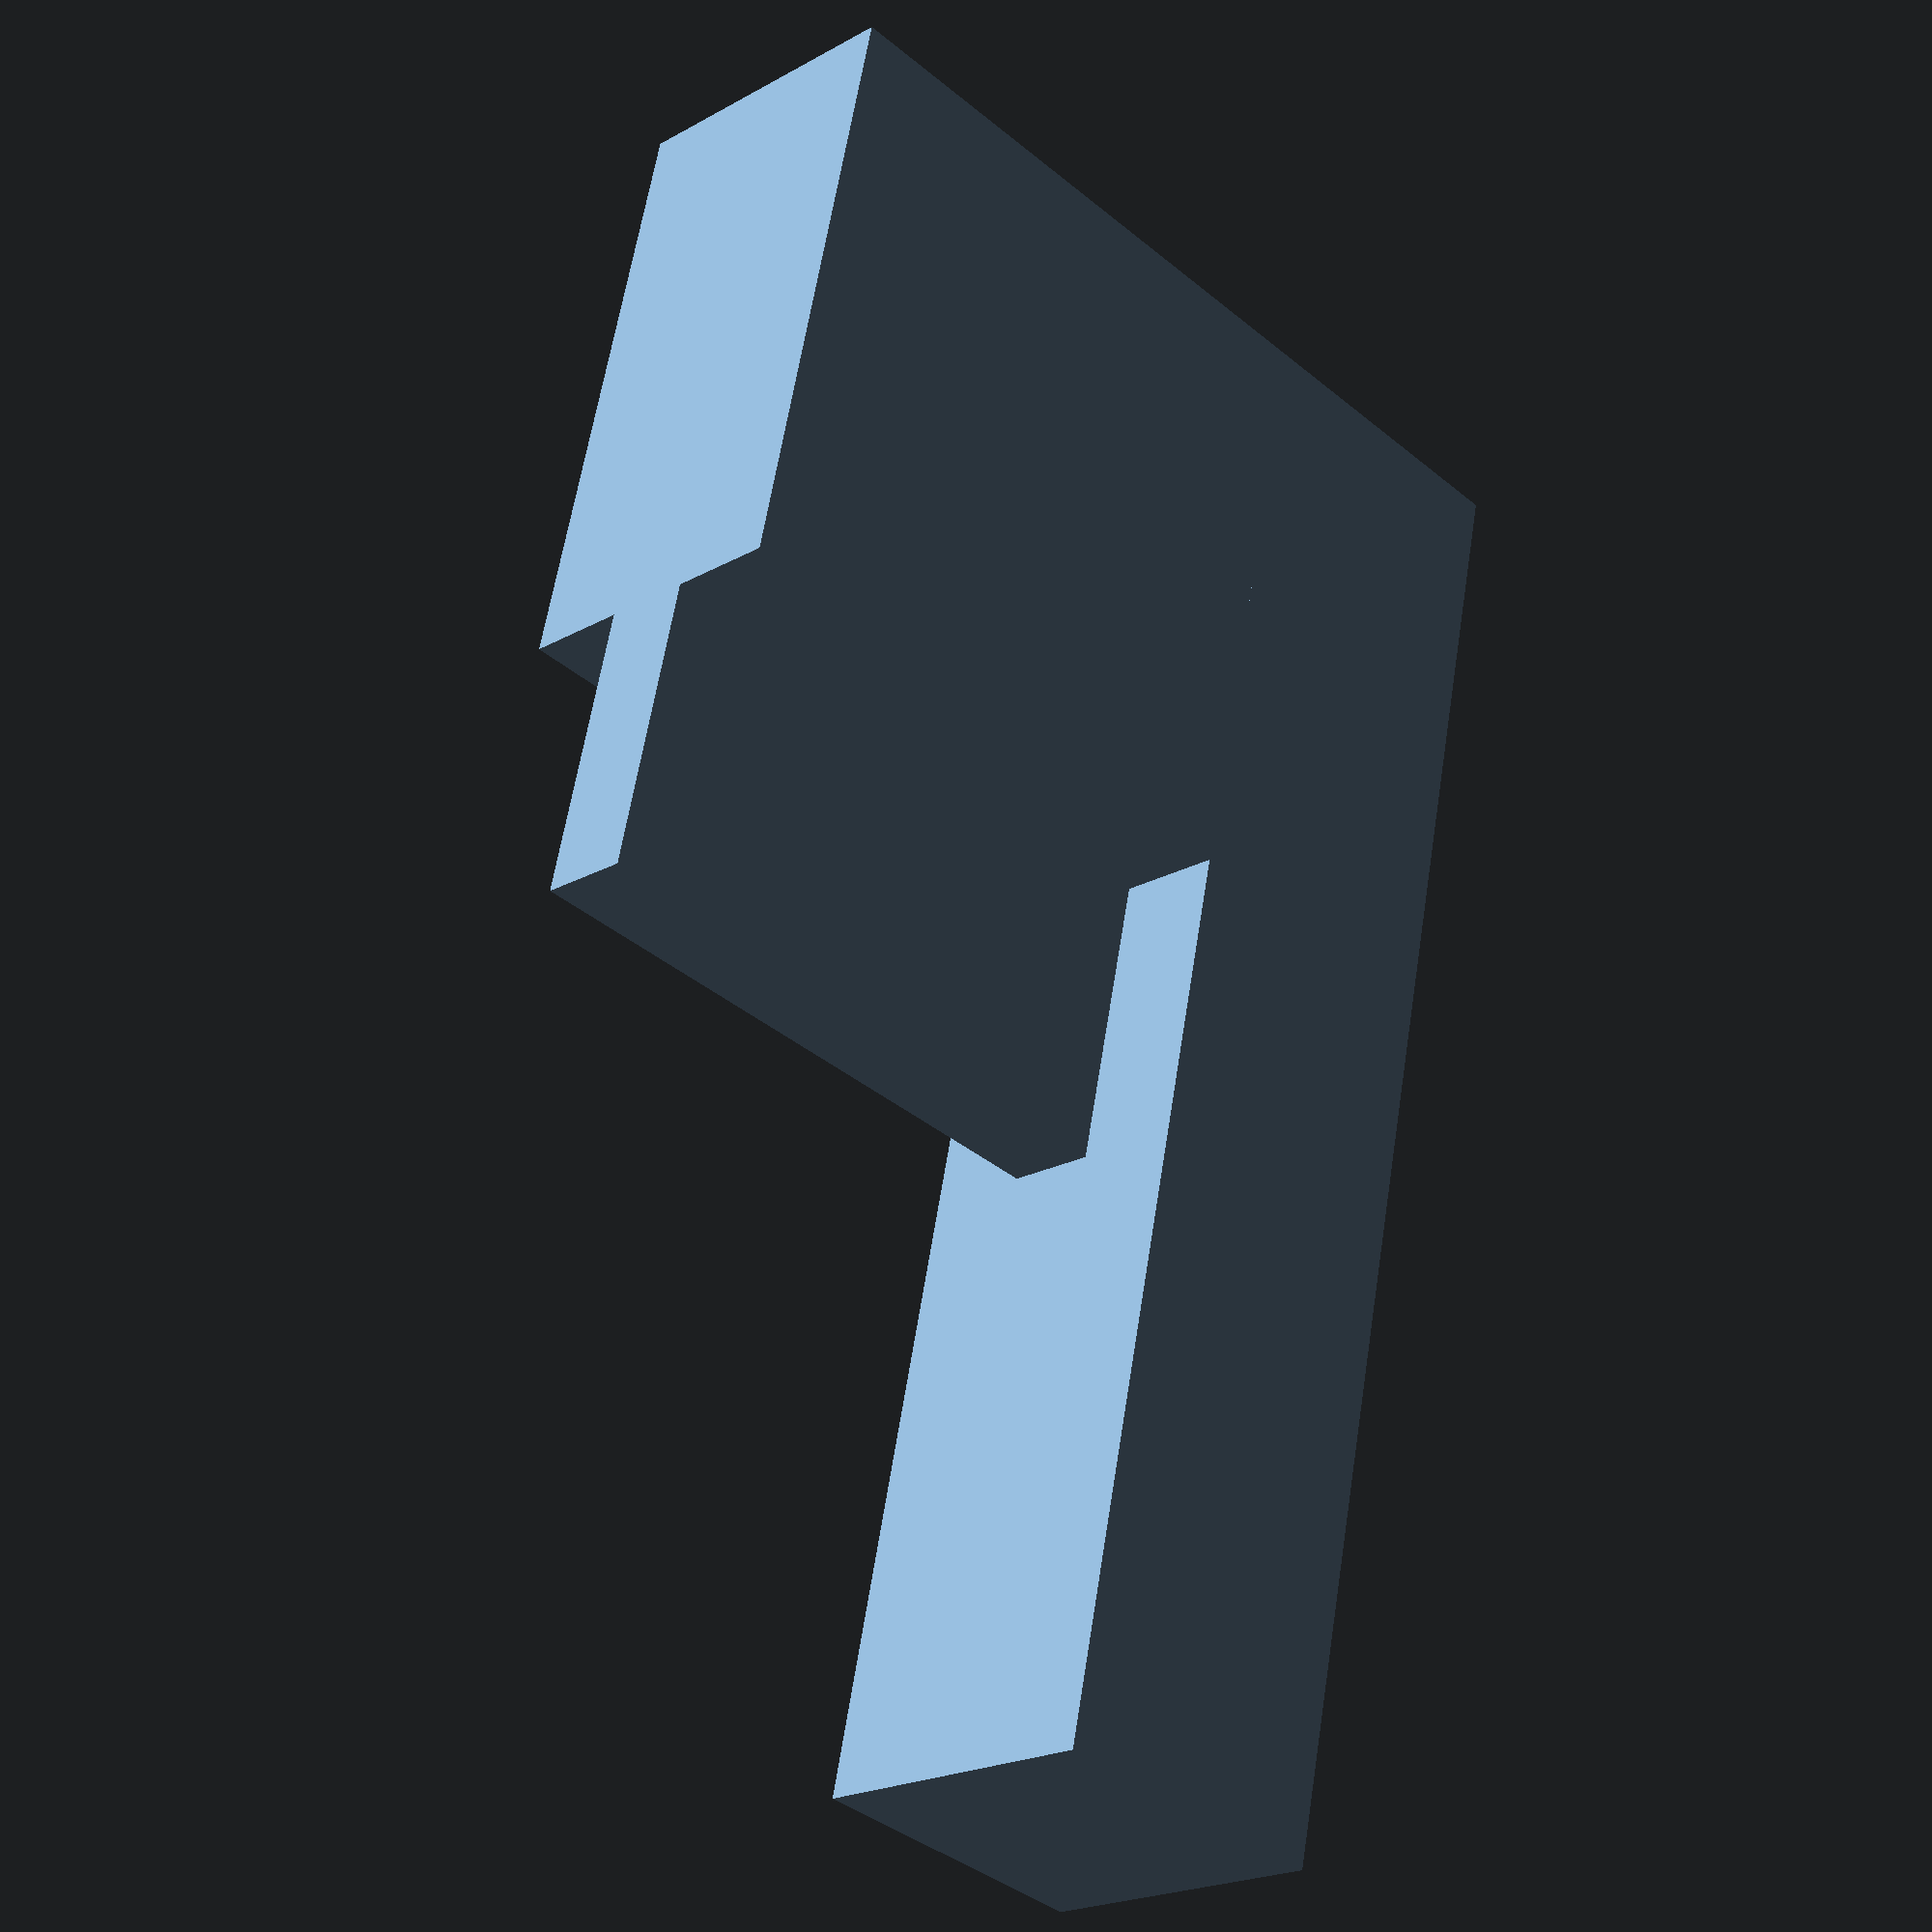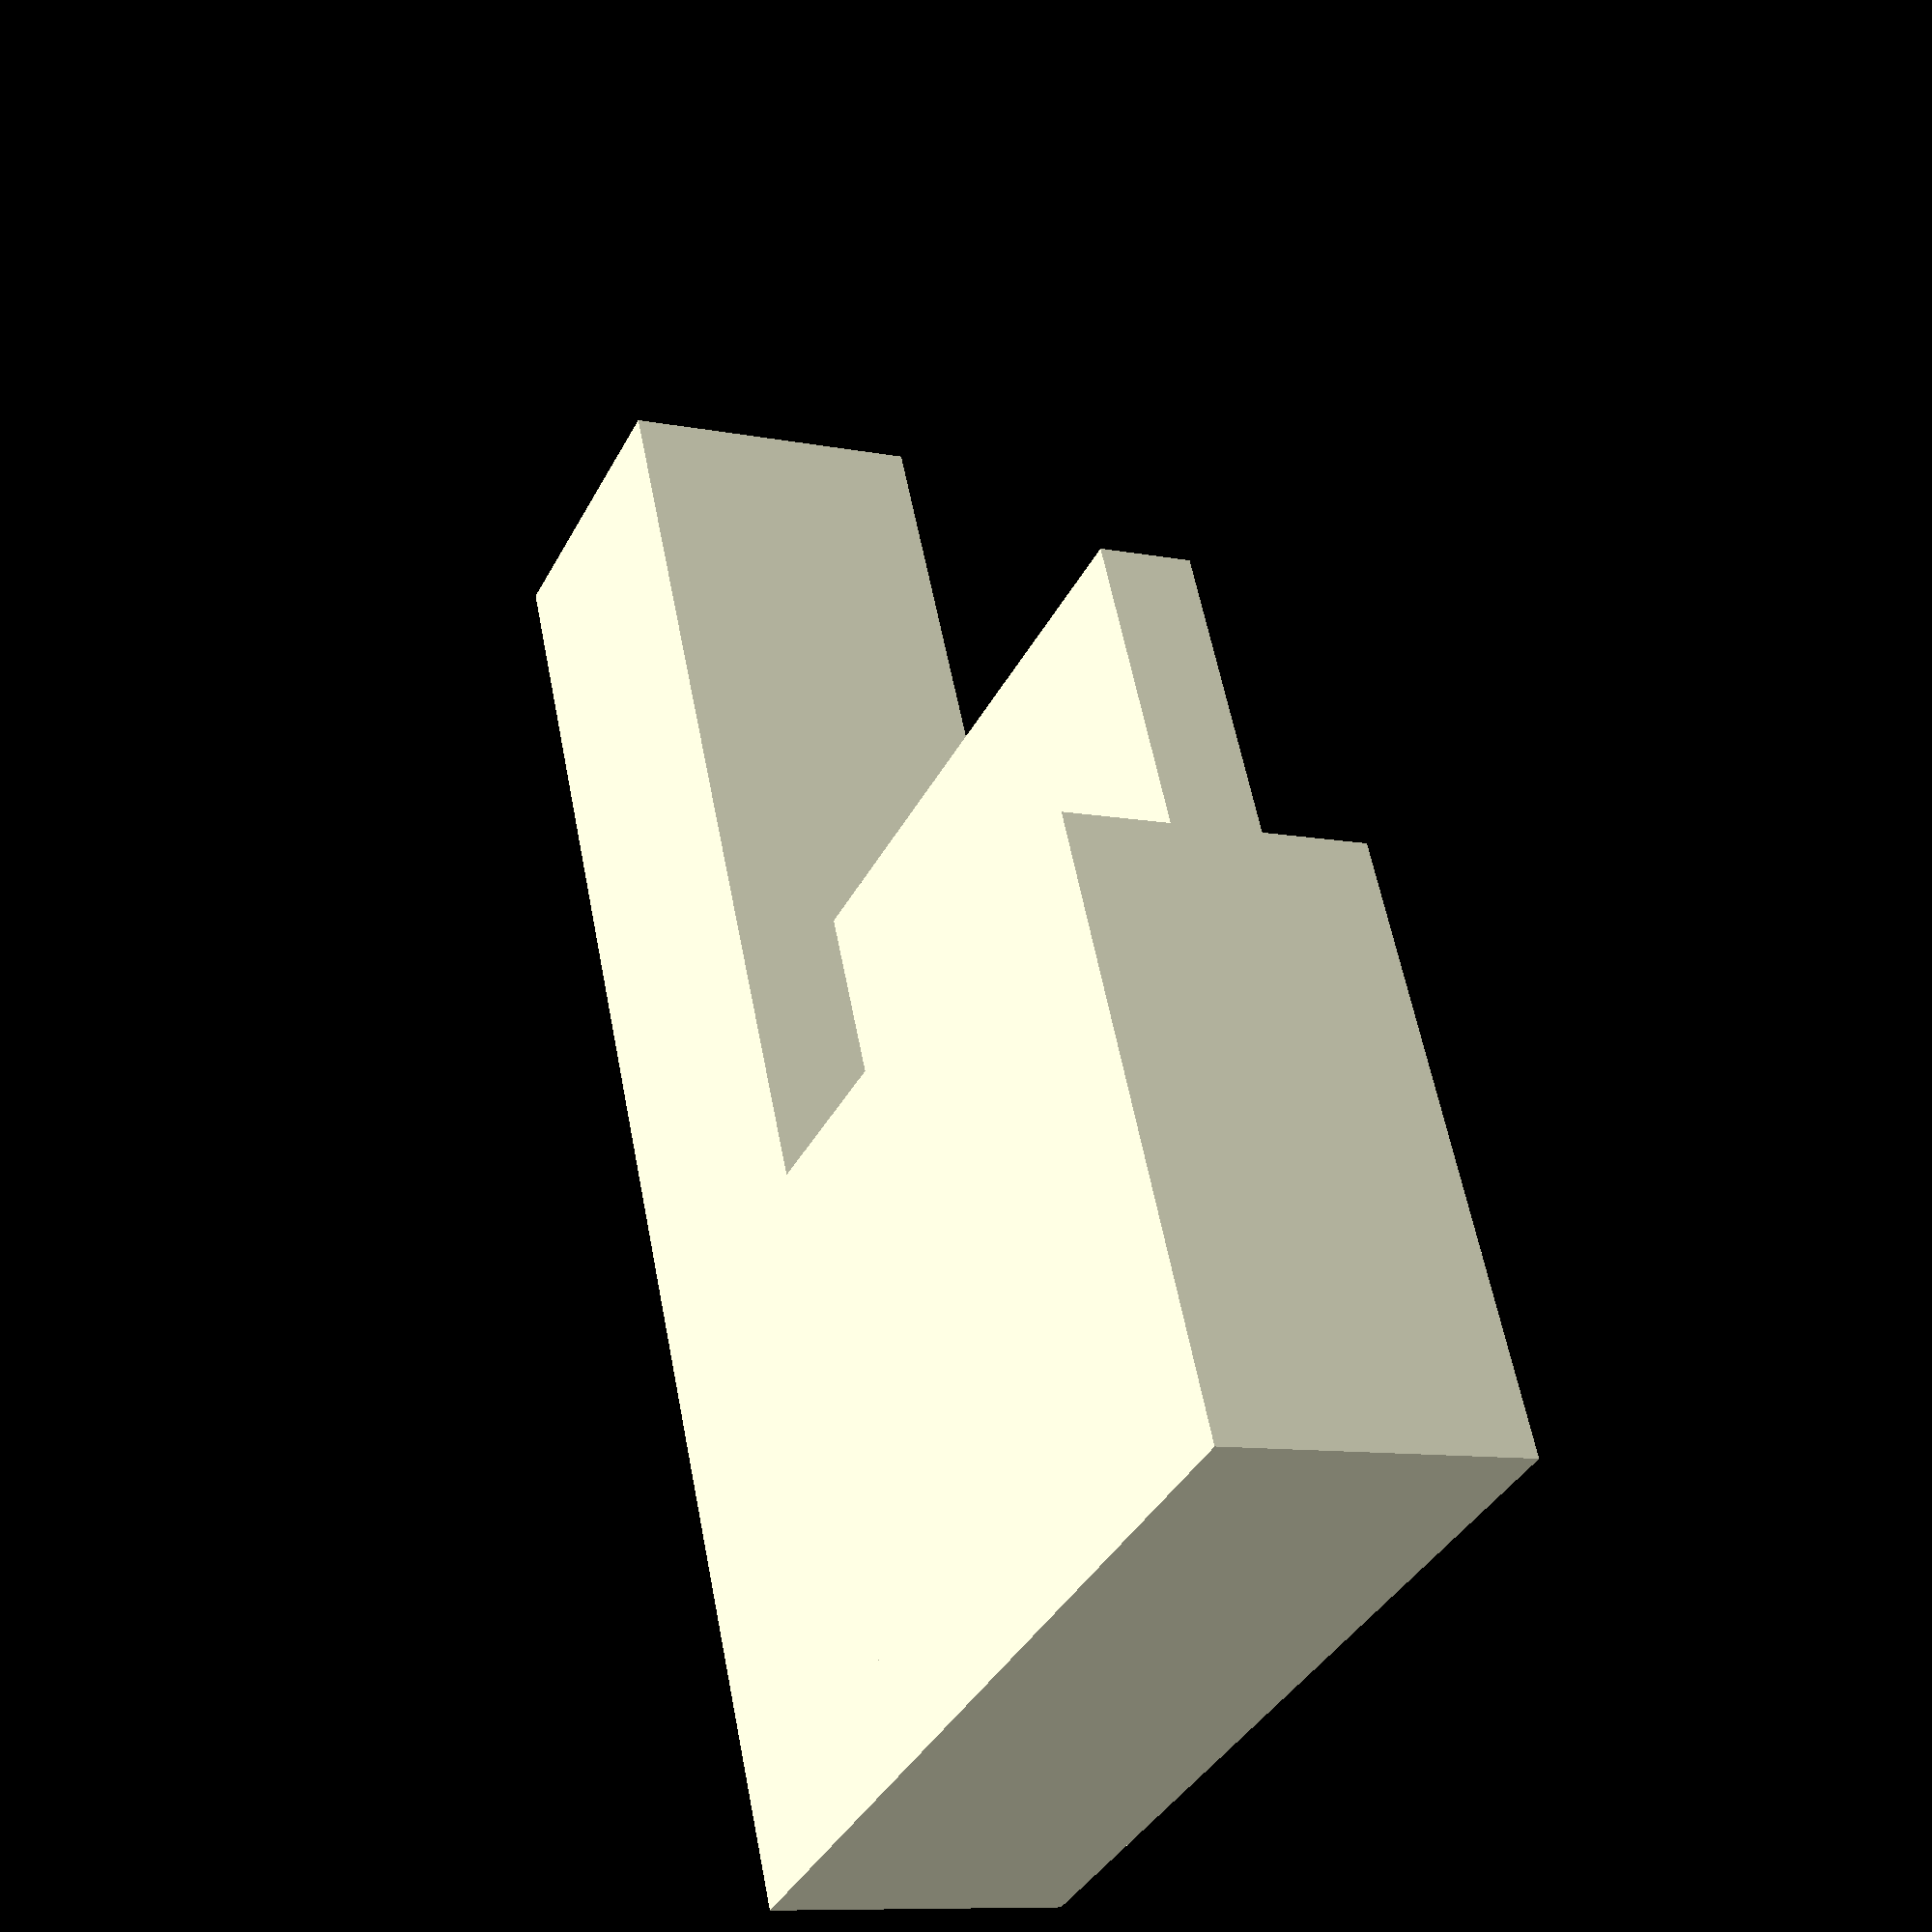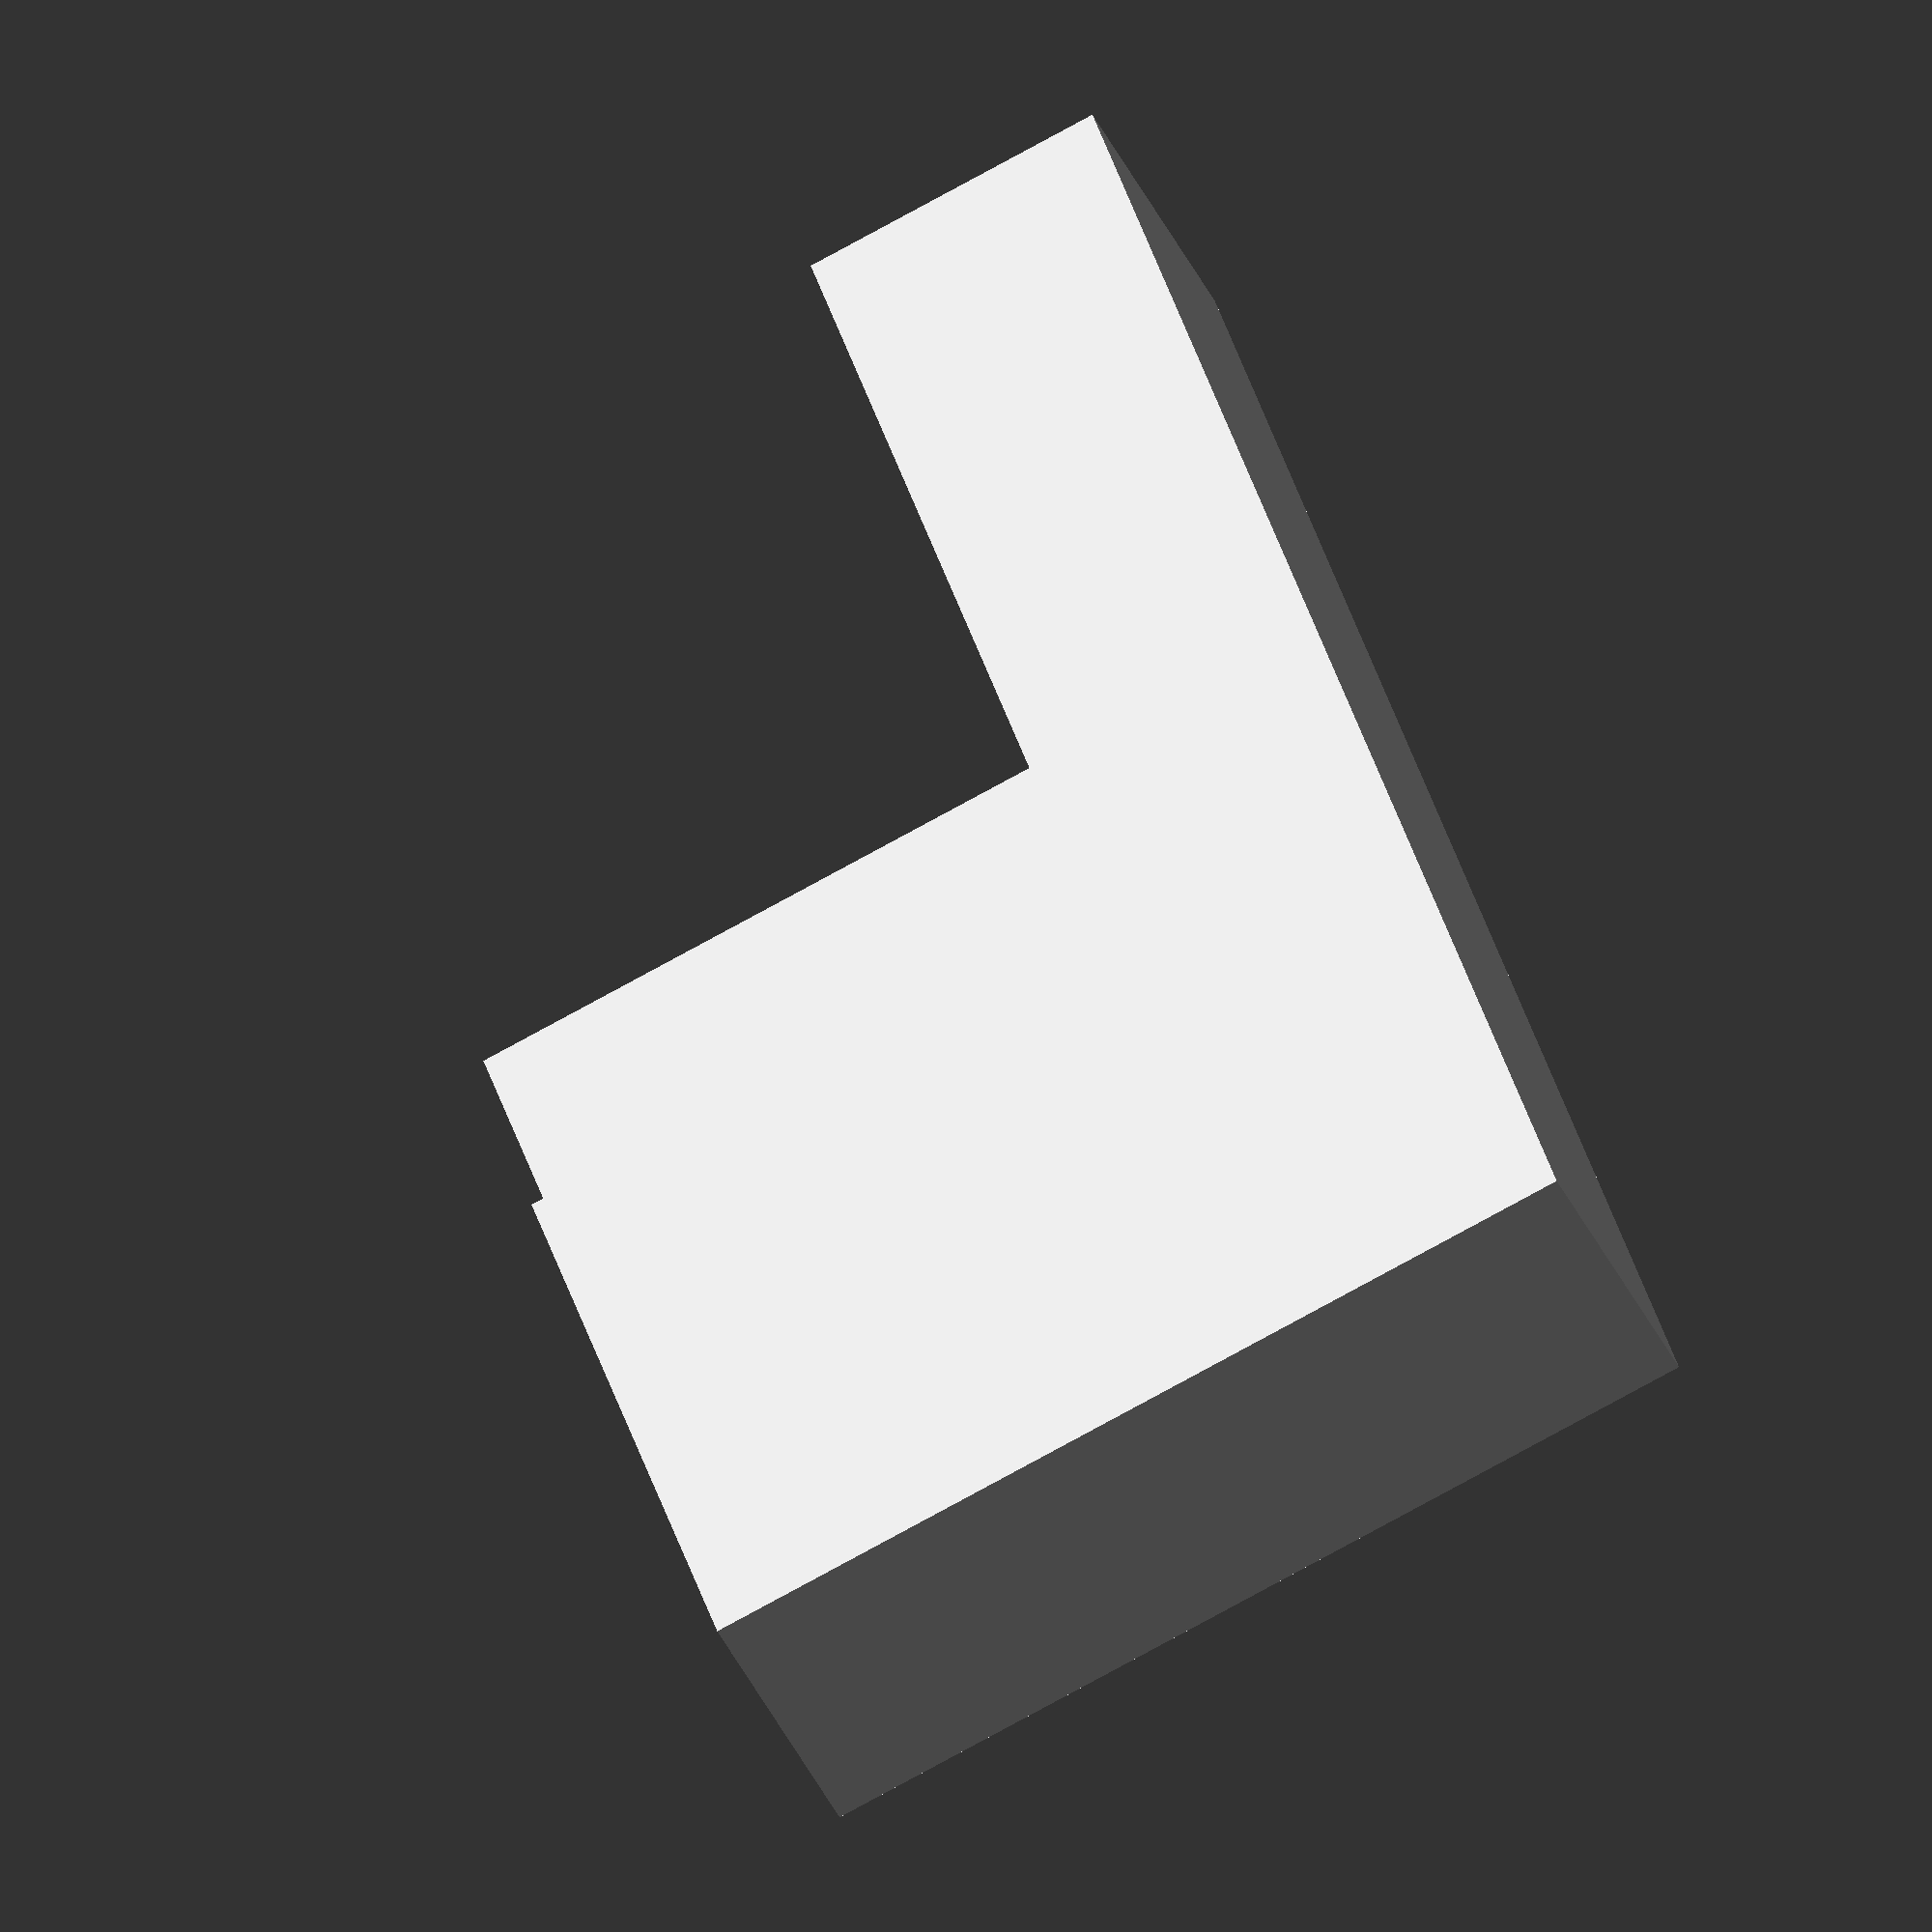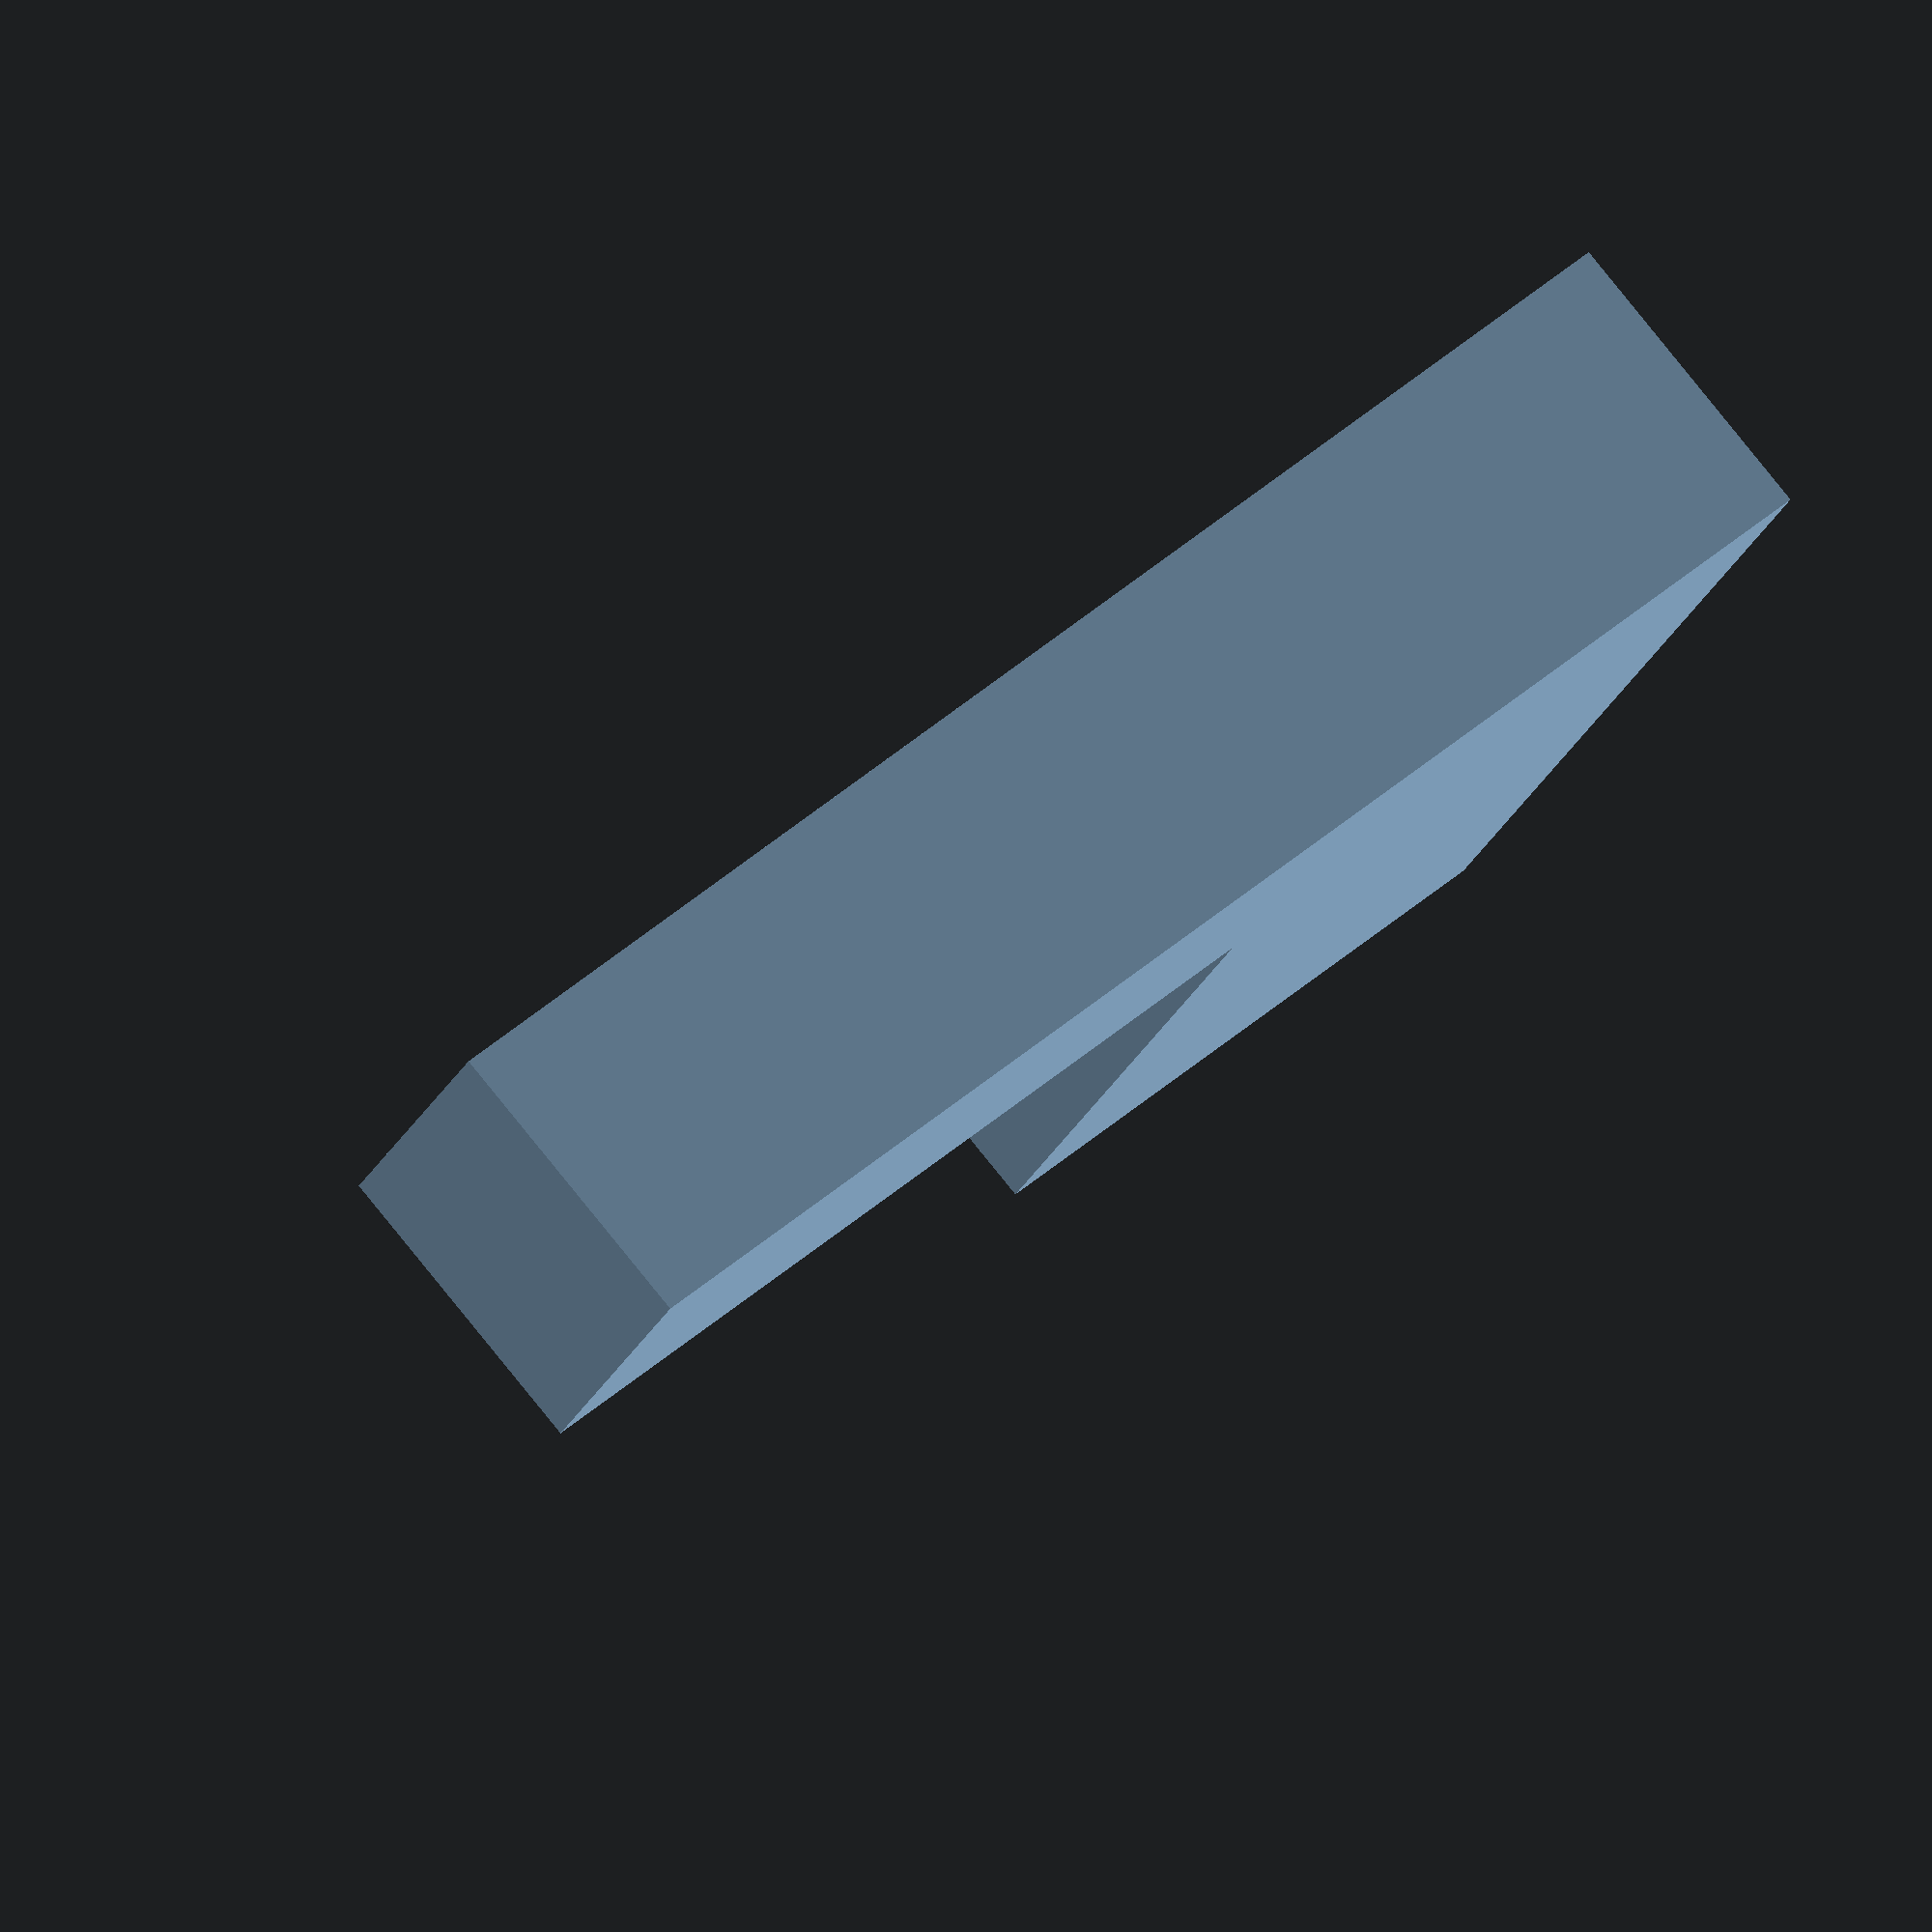
<openscad>
eps=0.1;
//duv_length =10;
//duv_width=10;
//duv_height=10;
//duv_bite = 3

//
//clp_length =20;//rail_enclosure_width + duv_length
//clp_width =duv_width;
//clp_height=10;

module duvTail(length= 10, width= 10, height=10, inbite = 4){

intersection(){

    linear_extrude(height=height){

        union(){
        translate([-width/2,0,0]) square([width, length]);
        translate([0,-inbite,0])polygon([[0,sqrt(3)*width/2],[width/2, 0],[-width/2, 0]]);
            }
        }
    color([1,0,0]) translate([-width/2,-inbite,0]) cube([width, length+inbite, height]);
    }



}



module flatTail(length= 5, width= 10, height=10, inbite = 5, biteWidth=3){


    linear_extrude(height=height){

        union(){
        translate([-width/2,0,0]) square([width, length]);
        translate([-biteWidth/2,-inbite+eps,0])square([biteWidth, inbite]);
            }
        }



}



module assemblyClip(side_length=10, side_width=5, side_height=10, clip_len = 20, clip_width=5, clip_height=5, inbite=5,biteWidth=1.5){
    
        union(){
            flatTail(length=side_length, width=side_width, height=side_height, inbite = inbite, biteWidth=biteWidth);
            translate([-clip_width/2,side_length-clip_len-inbite,eps-clip_height])cube([clip_width,clip_len+inbite, clip_height]);
        }

    


    
}


//flatTail();



assemblyClip( );
</openscad>
<views>
elev=38.5 azim=12.4 roll=43.9 proj=p view=solid
elev=216.7 azim=348.1 roll=204.5 proj=p view=solid
elev=79.7 azim=217.2 roll=118.6 proj=o view=solid
elev=24.4 azim=312.0 roll=160.0 proj=o view=solid
</views>
